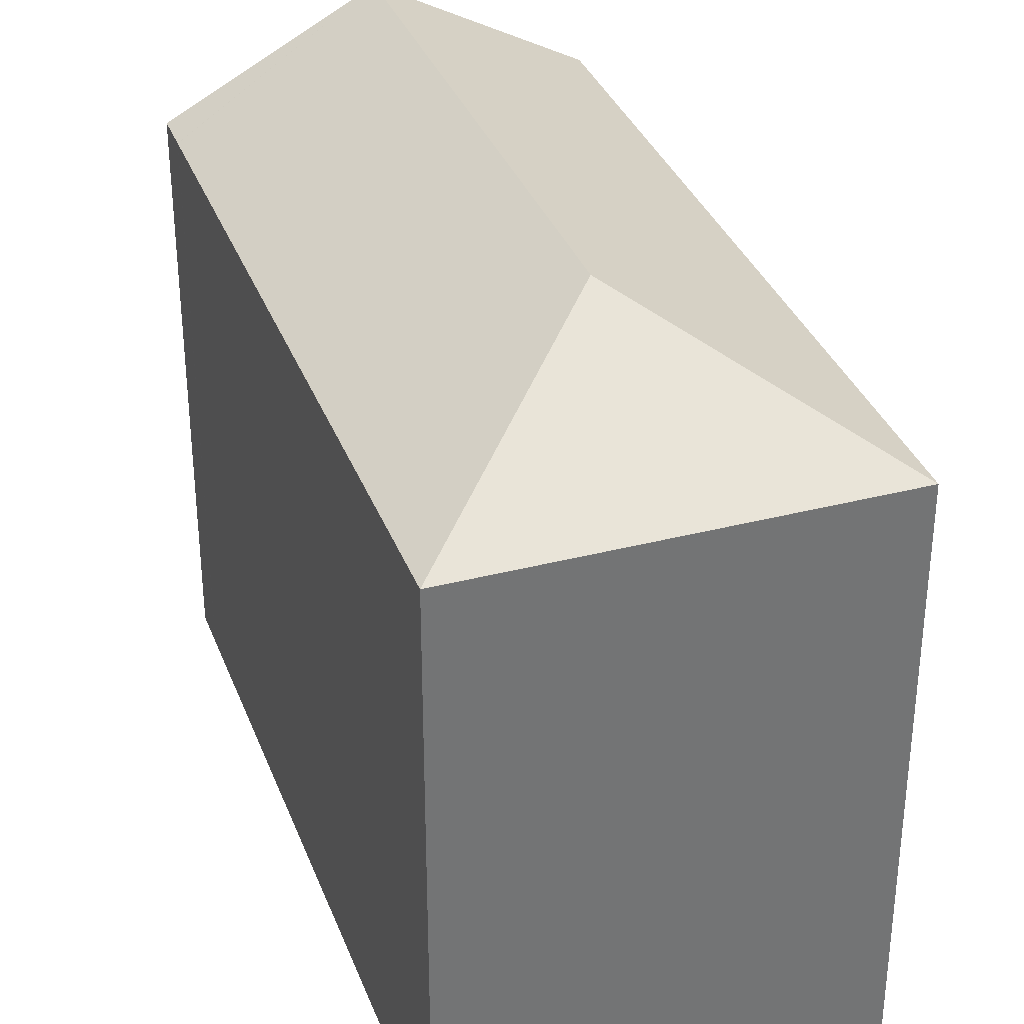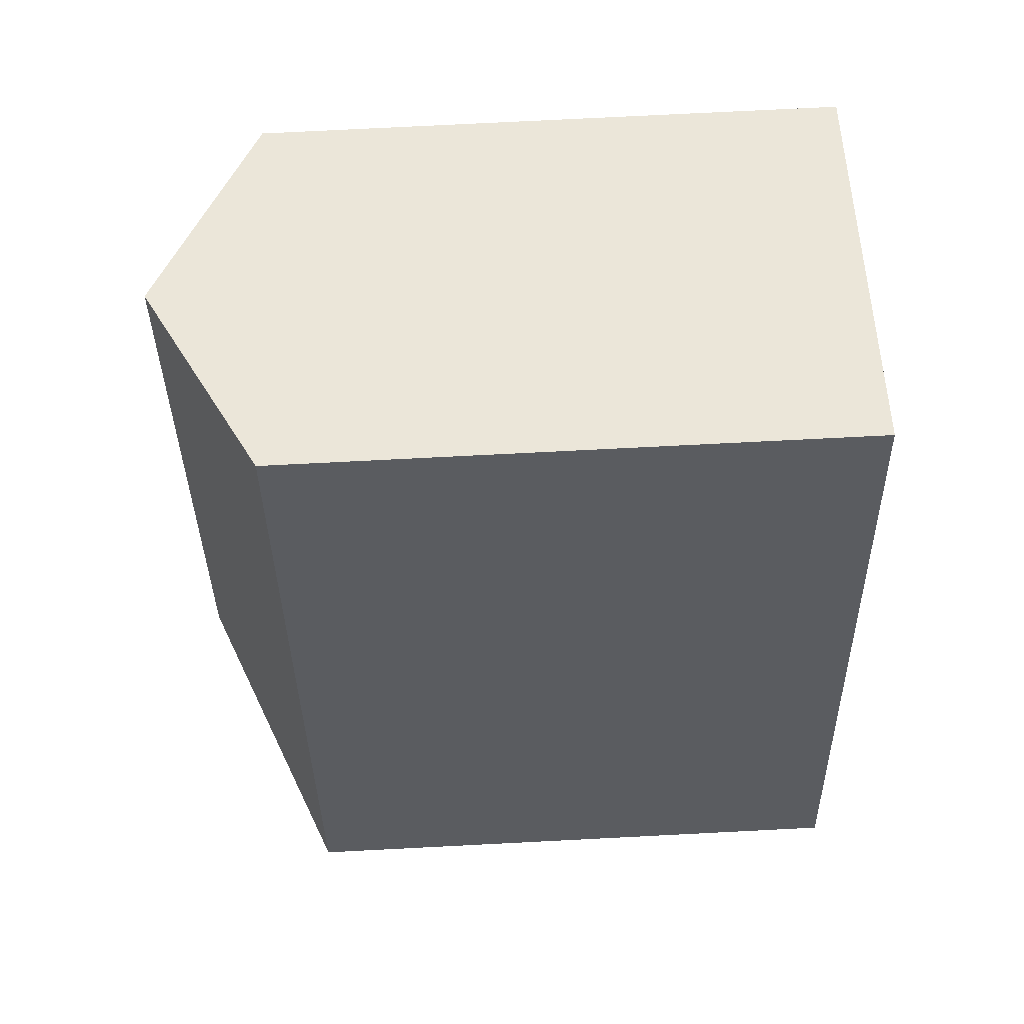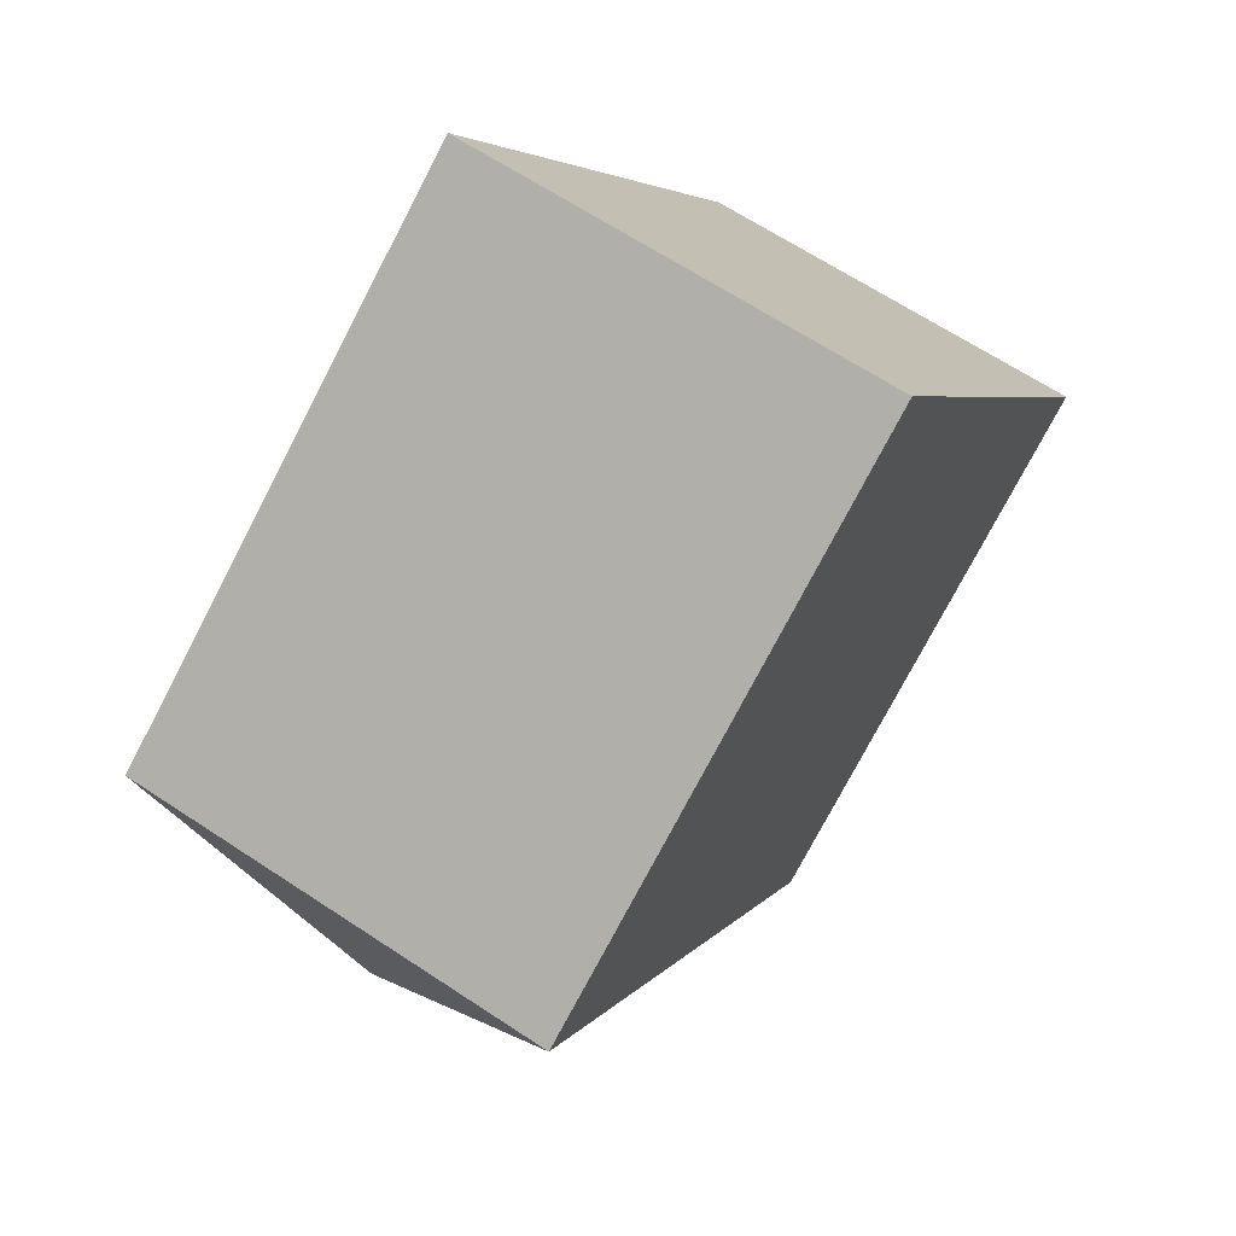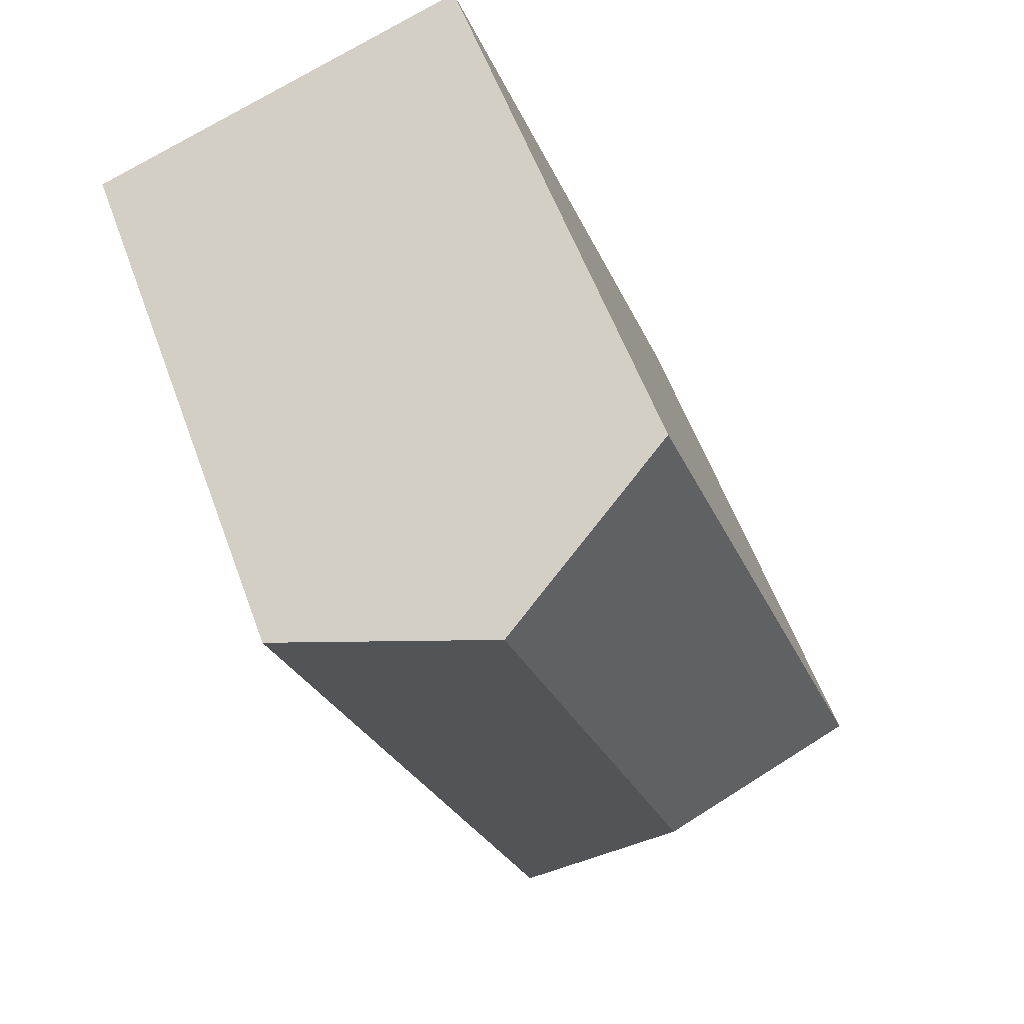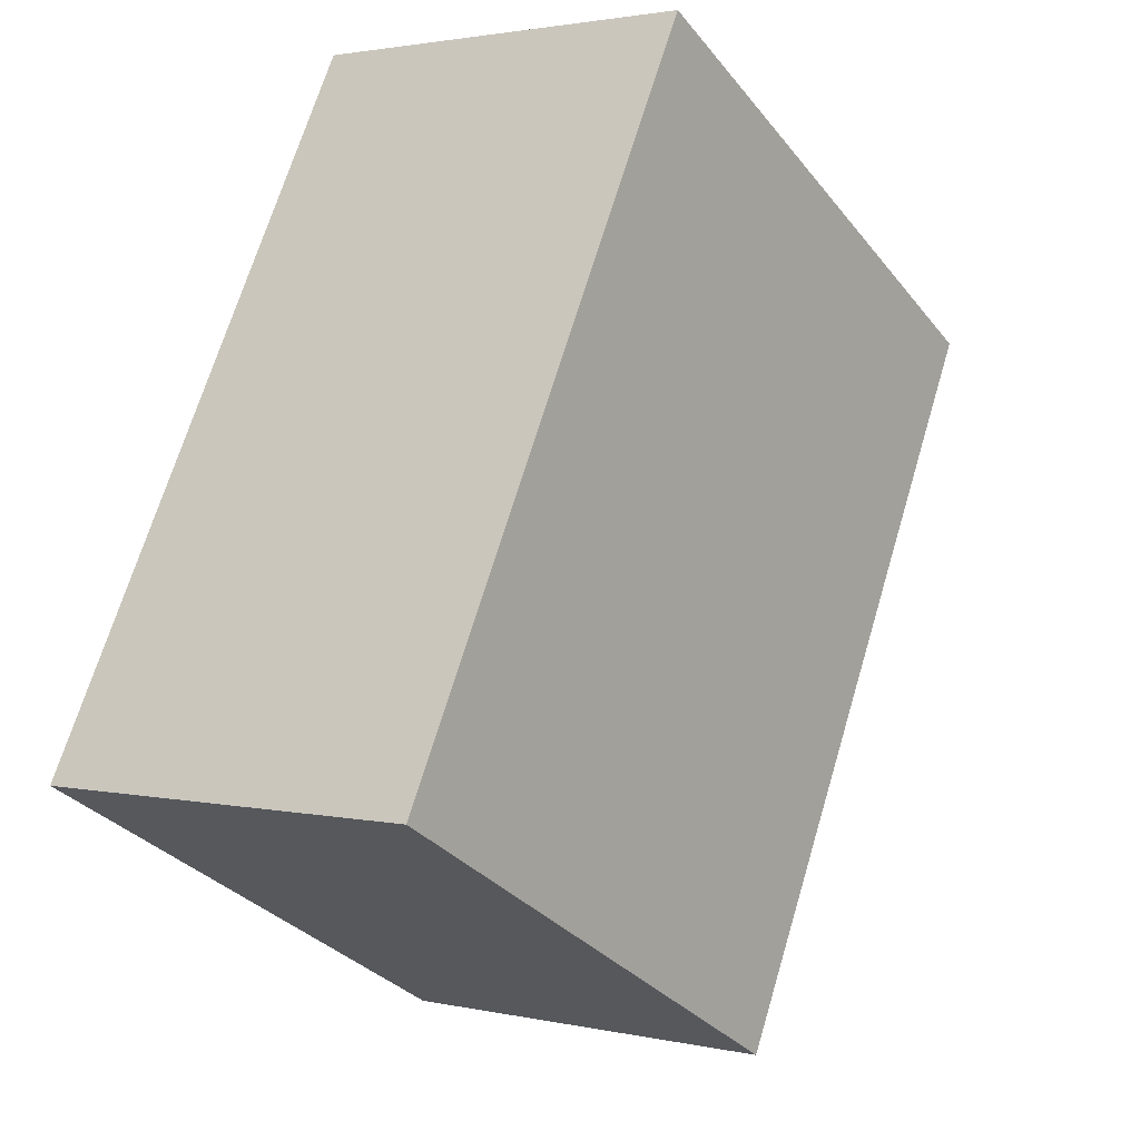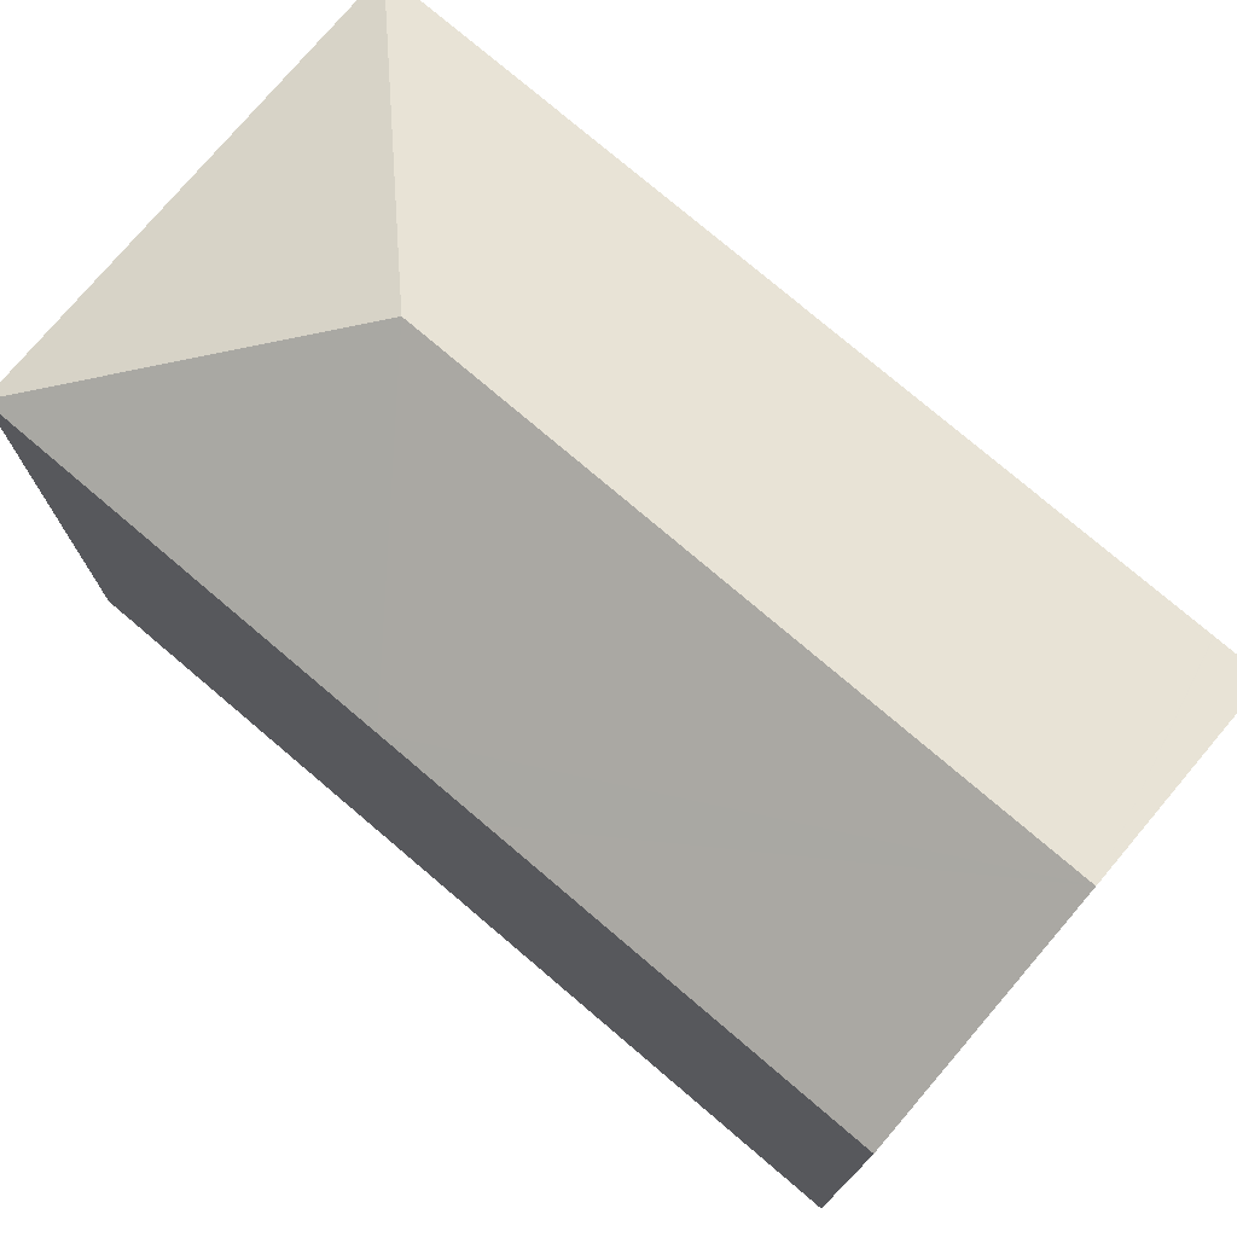
<metadata>
{"format":"obj","ext":"obj","renderer":"f3d","projection":"perspective","resolution":1024,"background":"white","views":[{"elev":34.6,"azim":-179.5,"up":"+Y"},{"elev":75.1,"azim":-92.9,"up":"+Z"},{"elev":-76.0,"azim":-27.6,"up":"+Z"},{"elev":57.4,"azim":160.0,"up":"+Z"},{"elev":-32.0,"azim":31.8,"up":"+Z"},{"elev":76.6,"azim":-29.9,"up":"+Y"}]}
</metadata>
<code>
v  7.428 19.36 3.516
v  10.94 16.28 -3.915
v  0 16.27 9.965e-16
v  17.27 16.28 13.79
v  12.9 19.36 18.81
v  17.95 16.28 15.67
v  3.385 16.28 9.454
v  4.282 16.28 11.96
v  7.438 16.28 20.77
v  17.95 16.28 15.69
v  18.37 16.28 16.85
v  0 0 0
v  3.385 -5.789e-16 9.454
v  4.282 -7.323e-16 11.96
v  7.438 -1.272e-15 20.77
v  18.37 -1.032e-15 16.85
v  12.9 -1.152e-15 18.81
v  17.95 16.28 15.69
v  17.95 -9.605e-16 15.69
v  17.95 -9.597e-16 15.67
v  10.94 2.397e-16 -3.915
v  17.27 -8.442e-16 13.79
g defaultobject
f 1 2 3
f 1 4 2
f 4 1 5
f 4 5 6
f 7 1 3
f 1 7 5
f 5 7 8
f 5 8 9
f 10 5 11
f 6 5 10
f 12 7 3
f 7 12 8
f 8 12 9
f 9 12 13
f 9 13 14
f 9 14 15
f 9 11 5
f 11 9 15
f 11 15 16
f 16 15 17
f 16 18 11
f 18 16 19
f 19 6 18
f 6 19 20
f 20 4 6
f 4 20 2
f 2 20 21
f 21 20 22
f 21 3 2
f 3 21 12
f 17 19 16
f 19 17 20
f 20 17 22
f 22 17 15
f 22 15 21
f 21 15 14
f 21 14 13
f 21 13 12

</code>
